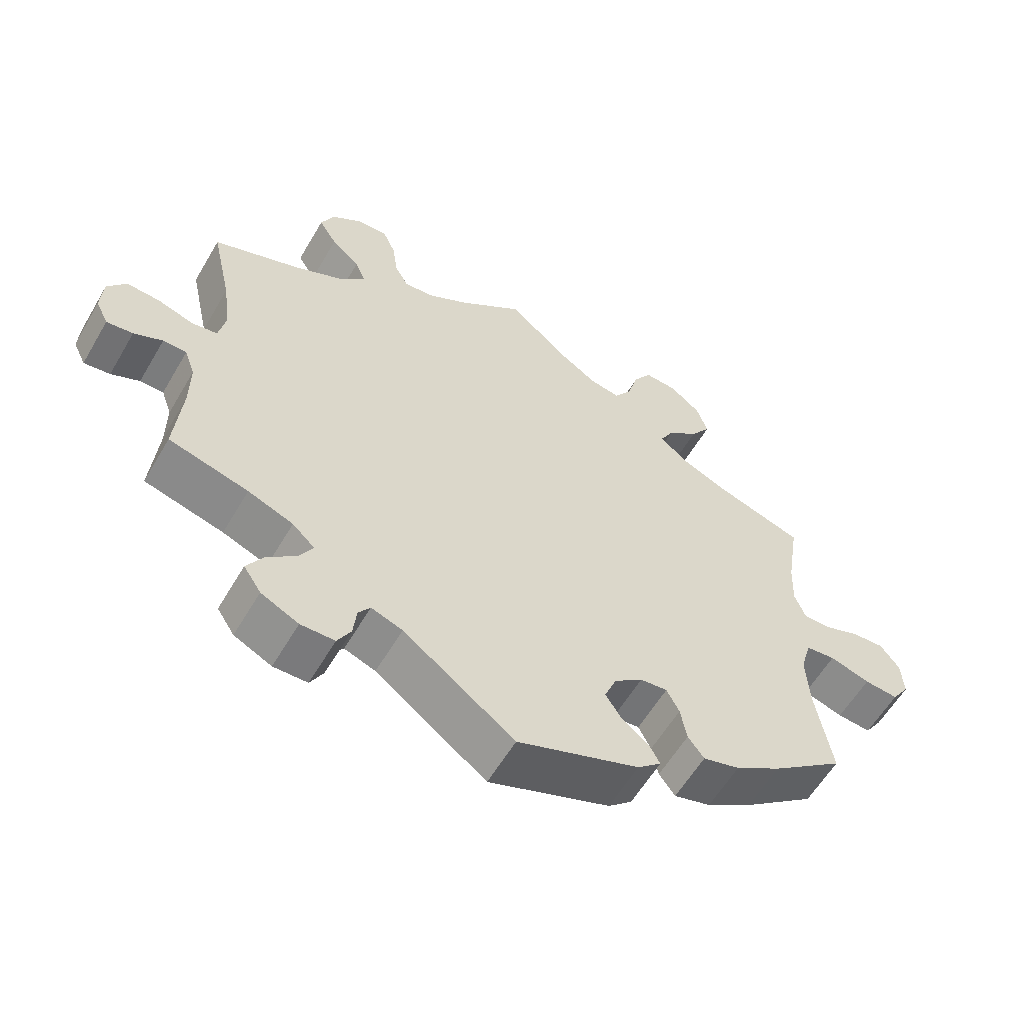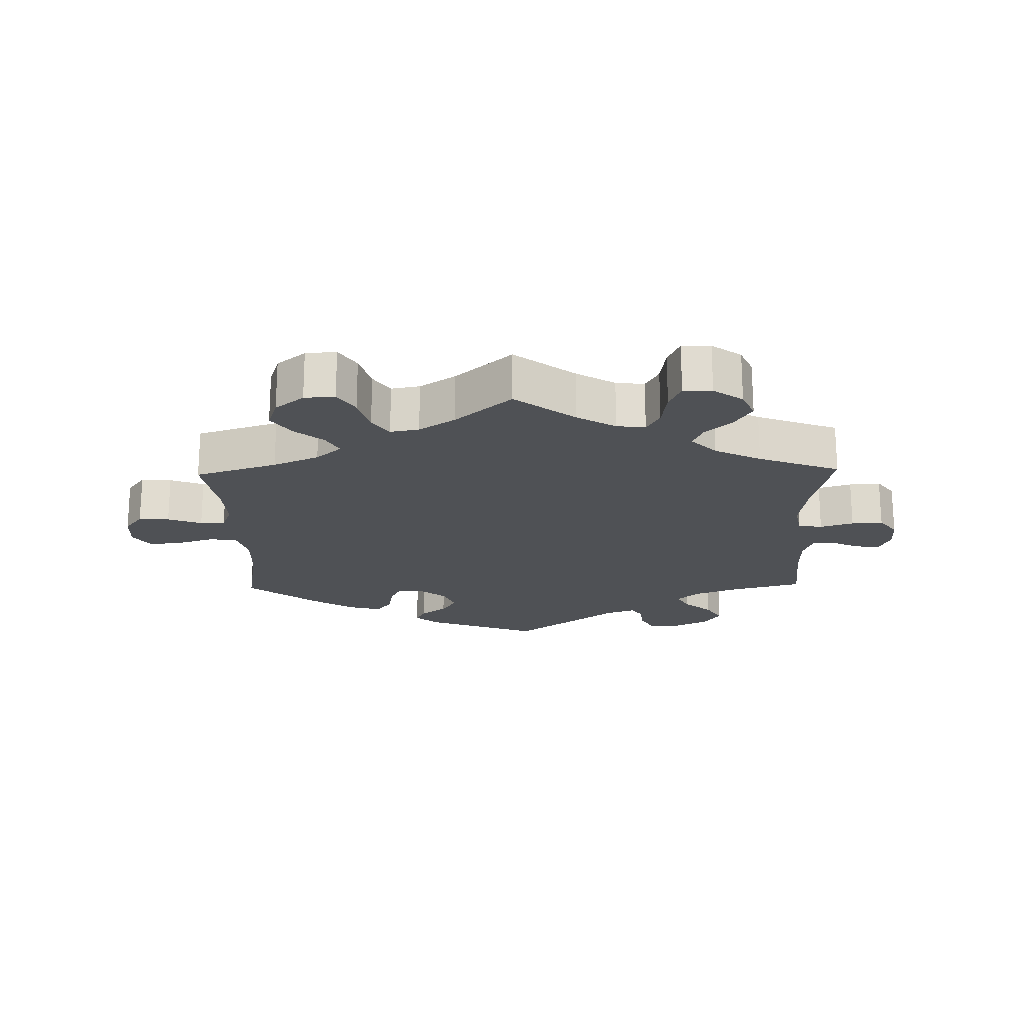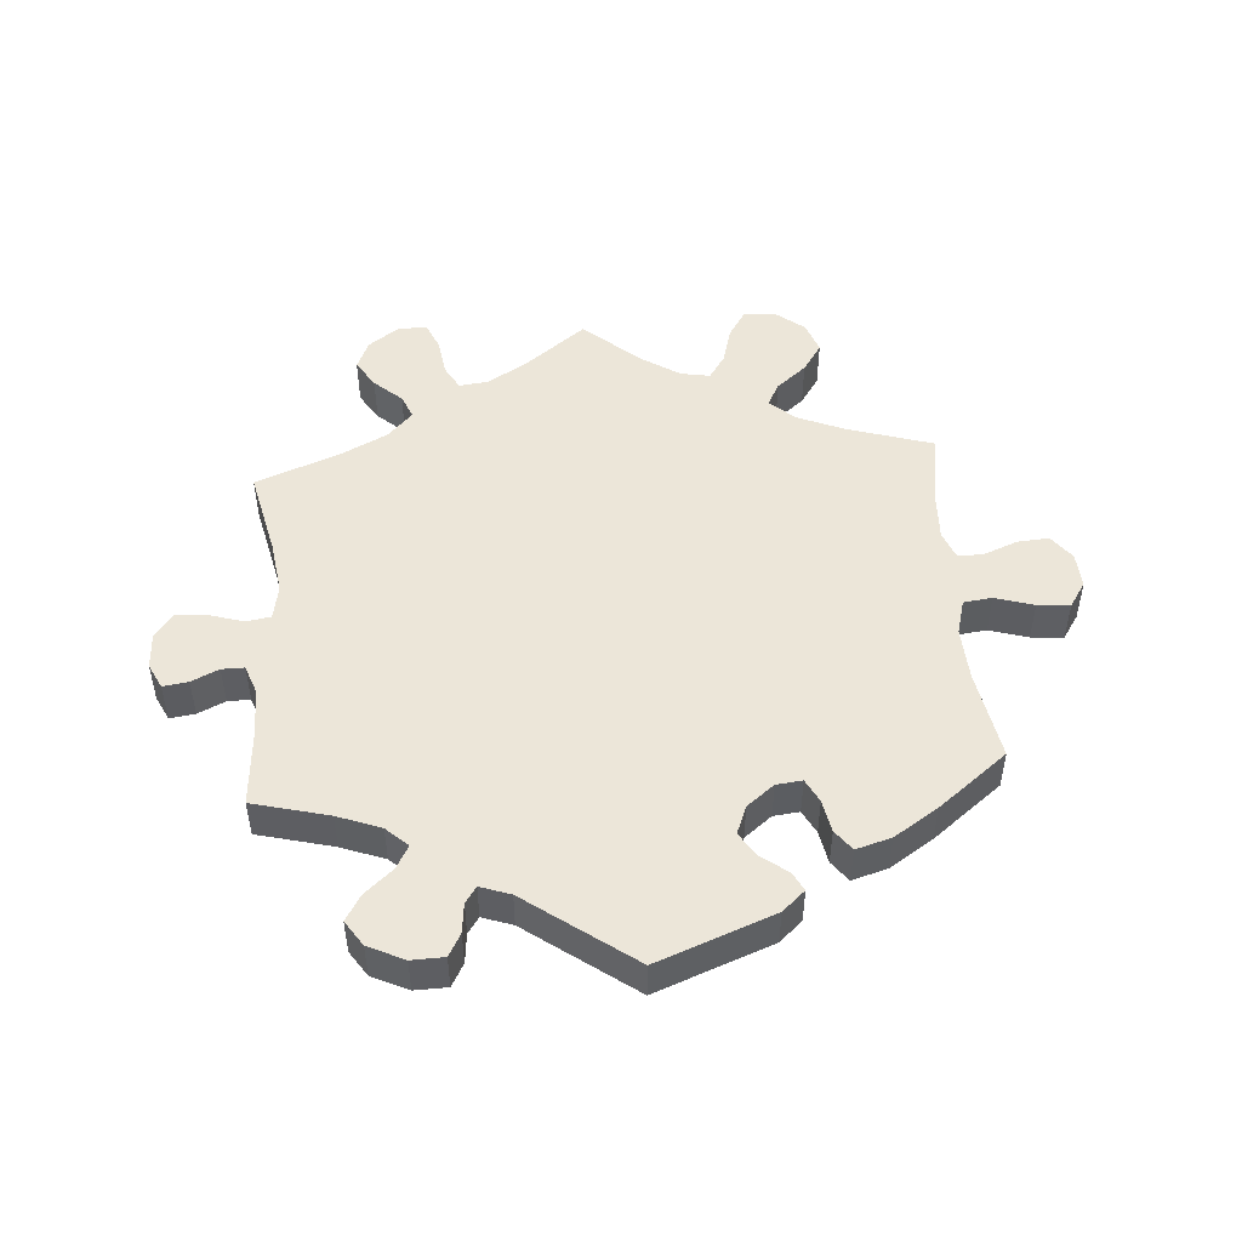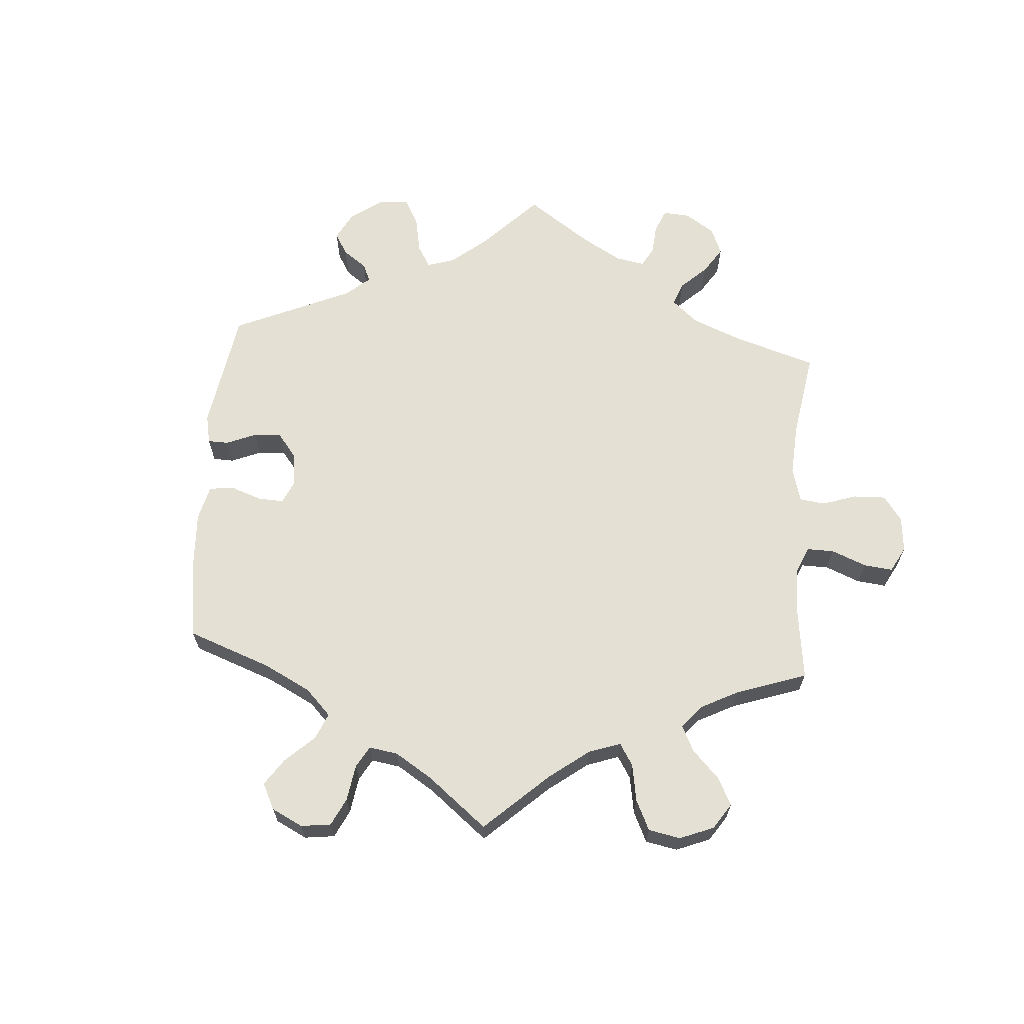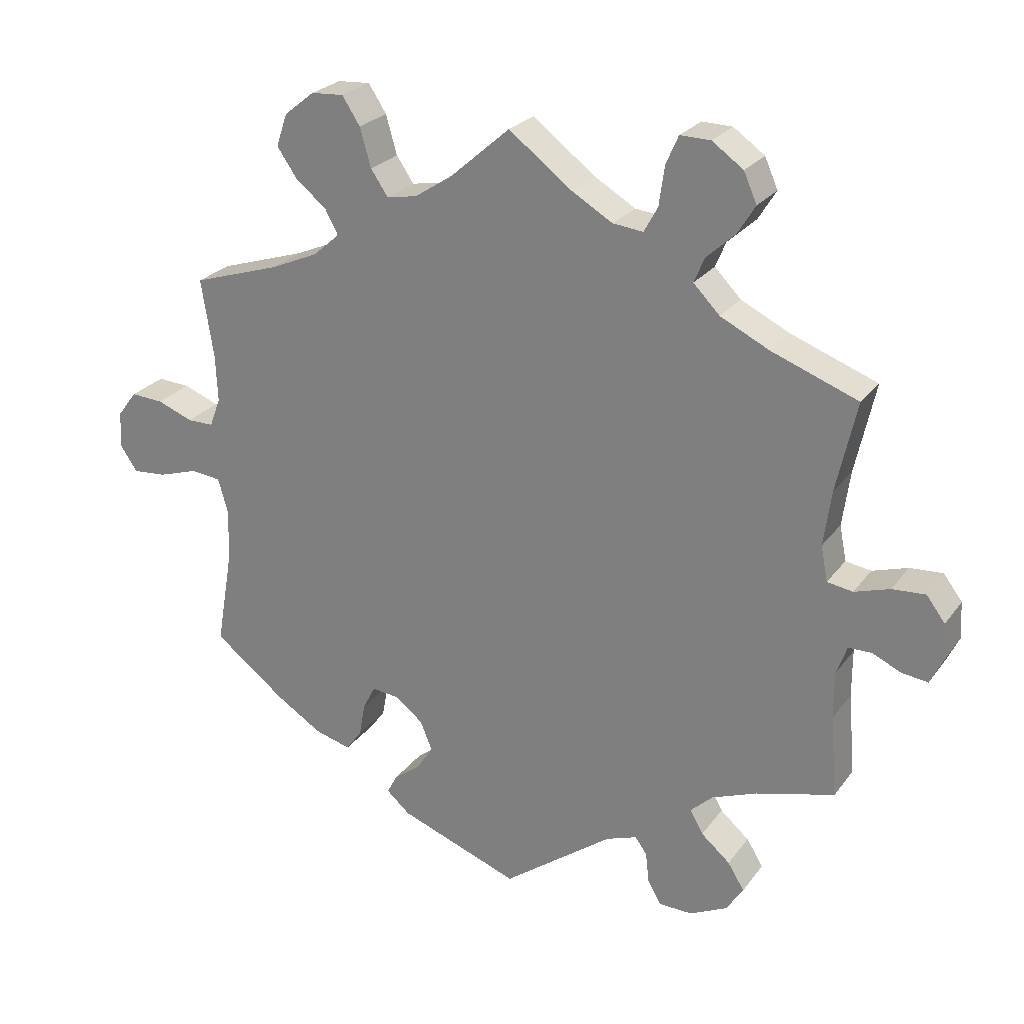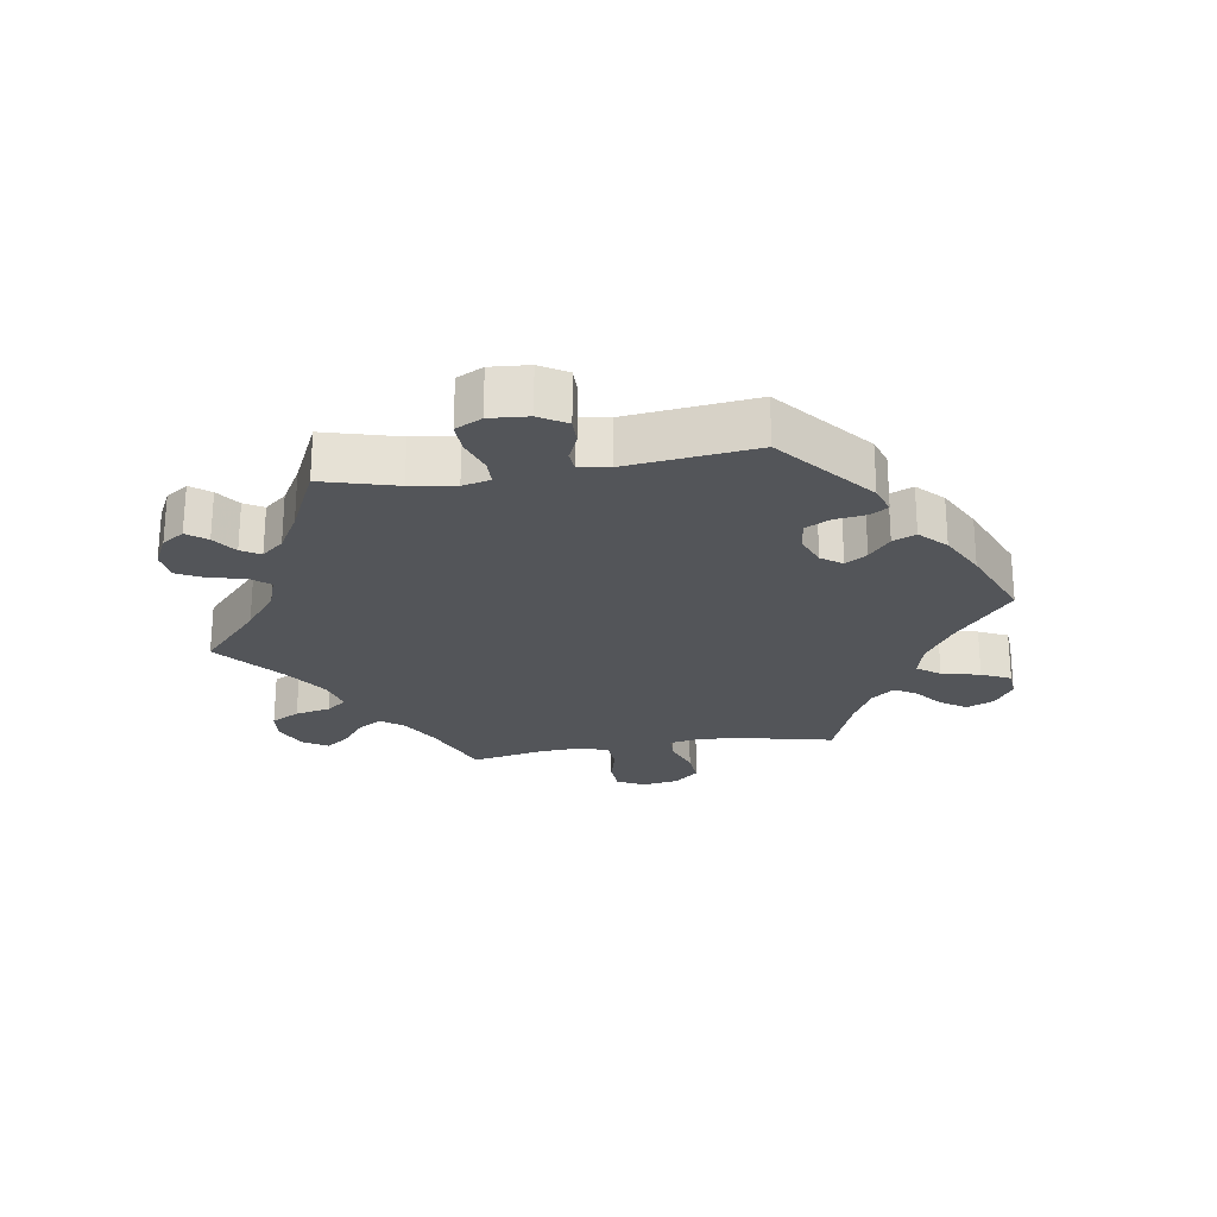
<metadata>
{"format":"obj","ext":"obj","renderer":"f3d","projection":"perspective","resolution":1024,"background":"white","views":[{"elev":-58.7,"azim":149.8,"up":"+Z"},{"elev":-20.1,"azim":1.3,"up":"+Y"},{"elev":49.5,"azim":175.4,"up":"+Y"},{"elev":65.7,"azim":-55.8,"up":"+Y"},{"elev":24.9,"azim":27.5,"up":"+Z"},{"elev":-24.2,"azim":159.0,"up":"+Y"}]}
</metadata>
<code>
v -0.375 0.07 0.329
v -0.305 0.07 0.359
v -0.266 0.07 0.393
v -0.285 0.07 0.428
v -0.33 0.07 0.465
v -0.359 0.07 0.507
v -0.343 0.07 0.554
v -0.299 0.07 0.589
v -0.252 0.07 0.592
v -0.226 0.07 0.552
v -0.21 0.07 0.496
v -0.185 0.07 0.459
v -0.141 0.07 0.467
v -0.086 0.07 0.503
v 0 0.07 0.578
v 0.092 0.07 0.508
v 0.151 0.07 0.473
v 0.195 0.07 0.468
v 0.215 0.07 0.504
v 0.223 0.07 0.561
v 0.241 0.07 0.602
v 0.285 0.07 0.601
v 0.33 0.07 0.569
v 0.349 0.07 0.526
v 0.323 0.07 0.484
v 0.282 0.07 0.447
v 0.267 0.07 0.411
v 0.305 0.07 0.372
v 0.376 0.07 0.337
v 0.501 0.07 0.29
v 0.472 0.07 0.16
v 0.461 0.07 0.08
v 0.471 0.07 0.029
v 0.508 0.07 0.023
v 0.559 0.07 0.039
v 0.607 0.07 0.042
v 0.634 0.07 0.006
v 0.637 0.07 -0.047
v 0.619 0.07 -0.084
v 0.581 0.07 -0.079
v 0.54 0.07 -0.06
v 0.506 0.07 -0.06
v 0.491 0.07 -0.102
v 0.491 0.07 -0.171
v 0.501 0.07 -0.289
v 0.387 0.07 -0.319
v 0.322 0.07 -0.344
v 0.29 0.07 -0.374
v 0.309 0.07 -0.408
v 0.351 0.07 -0.444
v 0.375 0.07 -0.483
v 0.35 0.07 -0.521
v 0.296 0.07 -0.547
v 0.247 0.07 -0.546
v 0.228 0.07 -0.512
v 0.223 0.07 -0.468
v 0.206 0.07 -0.444
v 0.161 0.07 -0.46
v 0.001 0.07 -0.578
v -0.174 0.07 -0.513
v -0.208 0.07 -0.483
v -0.193 0.07 -0.455
v -0.154 0.07 -0.425
v -0.131 0.07 -0.389
v -0.148 0.07 -0.347
v -0.189 0.07 -0.315
v -0.228 0.07 -0.311
v -0.246 0.07 -0.346
v -0.255 0.07 -0.395
v -0.278 0.07 -0.426
v -0.331 0.07 -0.411
v -0.397 0.07 -0.369
v -0.501 0.07 -0.289
v -0.478 0.07 -0.155
v -0.474 0.07 -0.075
v -0.489 0.07 -0.022
v -0.532 0.07 -0.017
v -0.59 0.07 -0.035
v -0.639 0.07 -0.039
v -0.664 0.07 -0.002
v -0.661 0.07 0.051
v -0.633 0.07 0.088
v -0.586 0.07 0.085
v -0.534 0.07 0.065
v -0.496 0.07 0.065
v -0.48 0.07 0.107
v -0.483 0.07 0.175
v -0.501 0.07 0.289
v -0.375 0 0.329
v -0.305 0 0.359
v -0.266 0 0.393
v -0.285 0 0.428
v -0.33 0 0.465
v -0.359 0 0.507
v -0.343 0 0.554
v -0.299 0 0.589
v -0.252 0 0.592
v -0.226 0 0.552
v -0.21 0 0.496
v -0.185 0 0.459
v -0.141 0 0.467
v -0.086 0 0.503
v 0 0 0.578
v 0.092 0 0.508
v 0.151 0 0.473
v 0.195 0 0.468
v 0.215 0 0.504
v 0.223 0 0.561
v 0.241 0 0.602
v 0.285 0 0.601
v 0.33 0 0.569
v 0.349 0 0.526
v 0.323 0 0.484
v 0.282 0 0.447
v 0.267 0 0.411
v 0.305 0 0.372
v 0.376 0 0.337
v 0.501 0 0.29
v 0.472 0 0.16
v 0.461 0 0.08
v 0.471 0 0.029
v 0.508 0 0.023
v 0.559 0 0.039
v 0.607 0 0.042
v 0.634 0 0.006
v 0.637 0 -0.047
v 0.619 0 -0.084
v 0.581 0 -0.079
v 0.54 0 -0.06
v 0.506 0 -0.06
v 0.491 0 -0.102
v 0.491 0 -0.171
v 0.501 0 -0.289
v 0.387 0 -0.319
v 0.322 0 -0.344
v 0.29 0 -0.374
v 0.309 0 -0.408
v 0.351 0 -0.444
v 0.375 0 -0.483
v 0.35 0 -0.521
v 0.296 0 -0.547
v 0.247 0 -0.546
v 0.228 0 -0.512
v 0.223 0 -0.468
v 0.206 0 -0.444
v 0.161 0 -0.46
v 0.001 0 -0.578
v -0.174 0 -0.513
v -0.208 0 -0.483
v -0.193 0 -0.455
v -0.154 0 -0.425
v -0.131 0 -0.389
v -0.148 0 -0.347
v -0.189 0 -0.315
v -0.228 0 -0.311
v -0.246 0 -0.346
v -0.255 0 -0.395
v -0.278 0 -0.426
v -0.331 0 -0.411
v -0.397 0 -0.369
v -0.501 0 -0.289
v -0.478 0 -0.155
v -0.474 0 -0.075
v -0.489 0 -0.022
v -0.532 0 -0.017
v -0.59 0 -0.035
v -0.639 0 -0.039
v -0.664 0 -0.002
v -0.661 0 0.051
v -0.633 0 0.088
v -0.586 0 0.085
v -0.534 0 0.065
v -0.496 0 0.065
v -0.48 0 0.107
v -0.483 0 0.175
v -0.501 0 0.289
f 87 88 1
f 86 87 1 2
f 85 86 2 3
f 81 82 83 84
f 81 84 85
f 80 81 85
f 77 78 79 80
f 77 80 85
f 76 77 85 3
f 71 72 73 74
f 71 74 75
f 68 69 70 71
f 67 68 71 75
f 66 67 75 76
f 60 61 62 63
f 58 59 60 63
f 57 58 63 64
f 53 54 55 56
f 53 56 57
f 52 53 57
f 49 50 51 52
f 48 49 52 57
f 47 48 57 64
f 44 45 46
f 43 44 46 47
f 42 43 47 64
f 38 39 40 41
f 38 41 42
f 37 38 42
f 34 35 36 37
f 34 37 42
f 33 34 42 64
f 29 30 31
f 28 29 31 32
f 27 28 32 33
f 23 24 25 26
f 23 26 27
f 22 23 27
f 19 20 21 22
f 18 19 22 27
f 17 18 27 33
f 14 15 16
f 13 14 16 17
f 12 13 17 33
f 8 9 10 11
f 8 11 12
f 7 8 12
f 4 5 6 7
f 3 4 7 12
f 65 66 76 3
f 33 64 65
f 3 12 33 65
f 89 176 175
f 90 89 175 174
f 91 90 174 173
f 172 171 170 169
f 173 172 169
f 173 169 168
f 168 167 166 165
f 173 168 165
f 91 173 165 164
f 162 161 160 159
f 163 162 159
f 159 158 157 156
f 163 159 156 155
f 164 163 155 154
f 151 150 149 148
f 151 148 147 146
f 152 151 146 145
f 144 143 142 141
f 145 144 141
f 145 141 140
f 140 139 138 137
f 145 140 137 136
f 152 145 136 135
f 134 133 132
f 135 134 132 131
f 152 135 131 130
f 129 128 127 126
f 130 129 126
f 130 126 125
f 125 124 123 122
f 130 125 122
f 152 130 122 121
f 119 118 117
f 120 119 117 116
f 121 120 116 115
f 114 113 112 111
f 115 114 111
f 115 111 110
f 110 109 108 107
f 115 110 107 106
f 121 115 106 105
f 104 103 102
f 105 104 102 101
f 121 105 101 100
f 99 98 97 96
f 100 99 96
f 100 96 95
f 95 94 93 92
f 100 95 92 91
f 91 164 154 153
f 153 152 121
f 153 121 100 91
f 1 89 90 2
f 2 90 91 3
f 3 91 92 4
f 4 92 93 5
f 5 93 94 6
f 6 94 95 7
f 7 95 96 8
f 8 96 97 9
f 9 97 98 10
f 10 98 99 11
f 11 99 100 12
f 12 100 101 13
f 13 101 102 14
f 14 102 103 15
f 15 103 104 16
f 16 104 105 17
f 17 105 106 18
f 18 106 107 19
f 19 107 108 20
f 20 108 109 21
f 21 109 110 22
f 22 110 111 23
f 23 111 112 24
f 24 112 113 25
f 25 113 114 26
f 26 114 115 27
f 27 115 116 28
f 28 116 117 29
f 29 117 118 30
f 30 118 119 31
f 31 119 120 32
f 32 120 121 33
f 33 121 122 34
f 34 122 123 35
f 35 123 124 36
f 36 124 125 37
f 37 125 126 38
f 38 126 127 39
f 39 127 128 40
f 40 128 129 41
f 41 129 130 42
f 42 130 131 43
f 43 131 132 44
f 44 132 133 45
f 45 133 134 46
f 46 134 135 47
f 47 135 136 48
f 48 136 137 49
f 49 137 138 50
f 50 138 139 51
f 51 139 140 52
f 52 140 141 53
f 53 141 142 54
f 54 142 143 55
f 55 143 144 56
f 56 144 145 57
f 57 145 146 58
f 58 146 147 59
f 59 147 148 60
f 60 148 149 61
f 61 149 150 62
f 62 150 151 63
f 63 151 152 64
f 64 152 153 65
f 65 153 154 66
f 66 154 155 67
f 67 155 156 68
f 68 156 157 69
f 69 157 158 70
f 70 158 159 71
f 71 159 160 72
f 72 160 161 73
f 73 161 162 74
f 74 162 163 75
f 75 163 164 76
f 76 164 165 77
f 77 165 166 78
f 78 166 167 79
f 79 167 168 80
f 80 168 169 81
f 81 169 170 82
f 82 170 171 83
f 83 171 172 84
f 84 172 173 85
f 85 173 174 86
f 86 174 175 87
f 87 175 176 88
f 88 176 89 1

</code>
